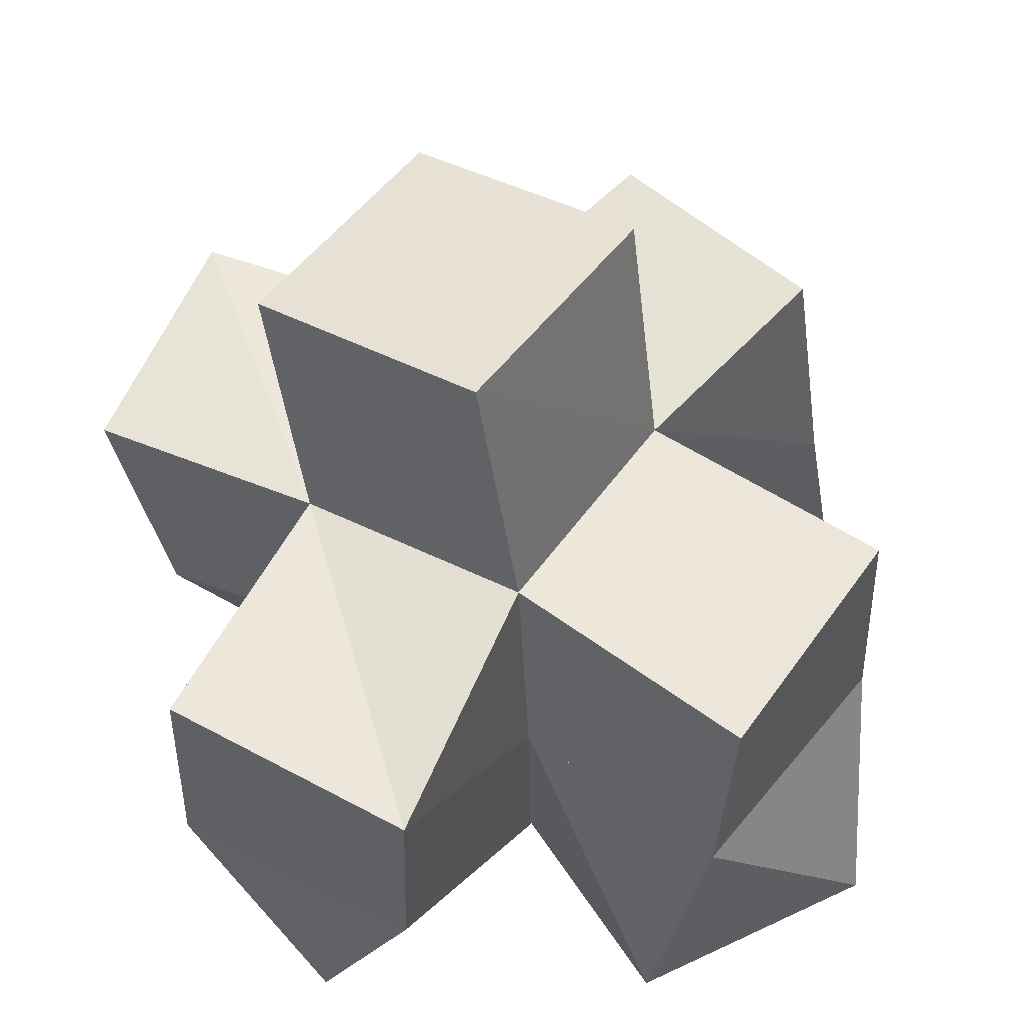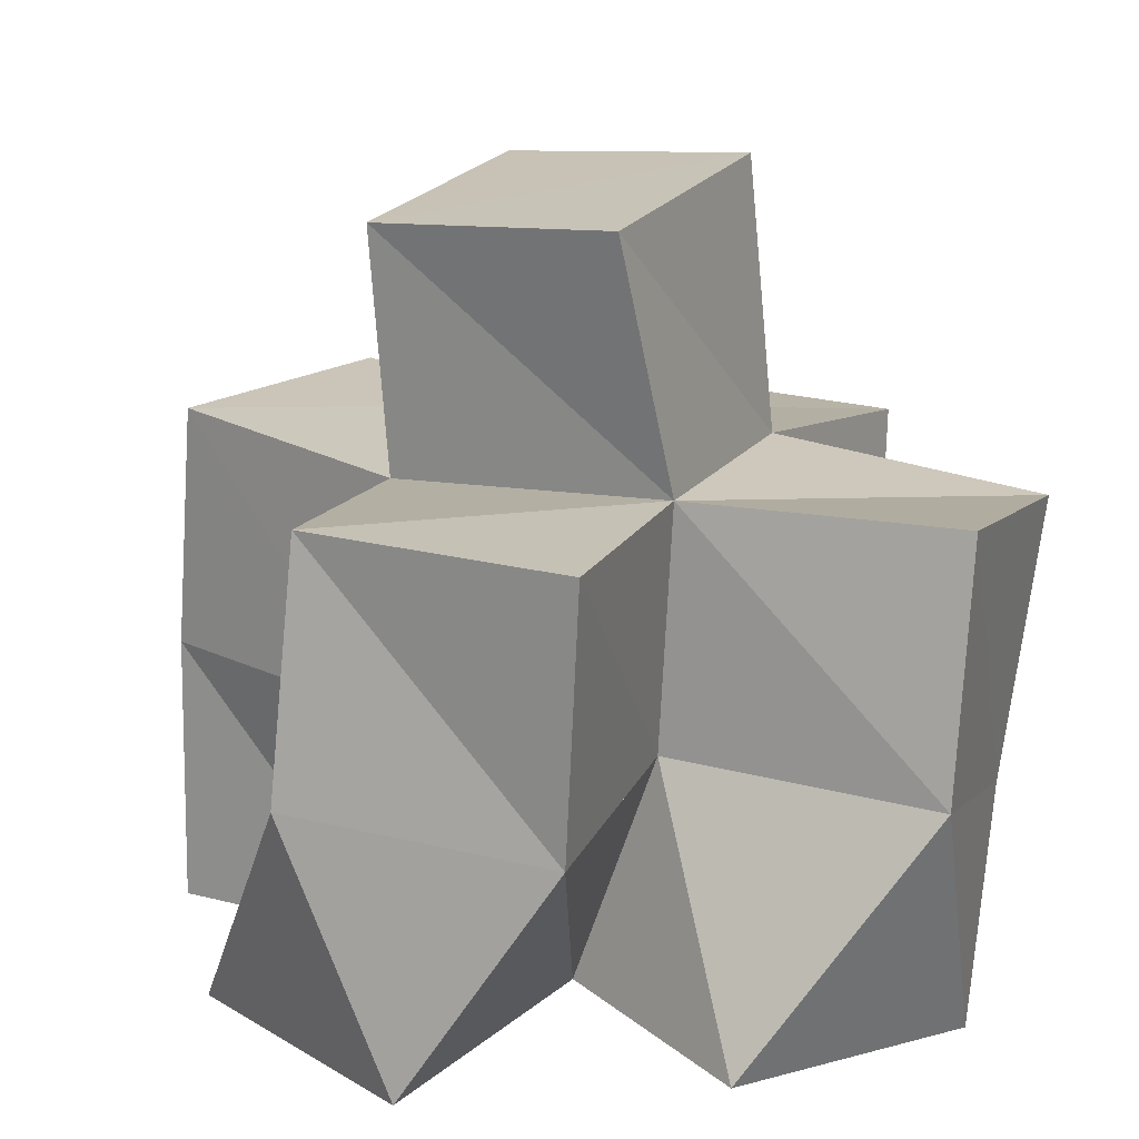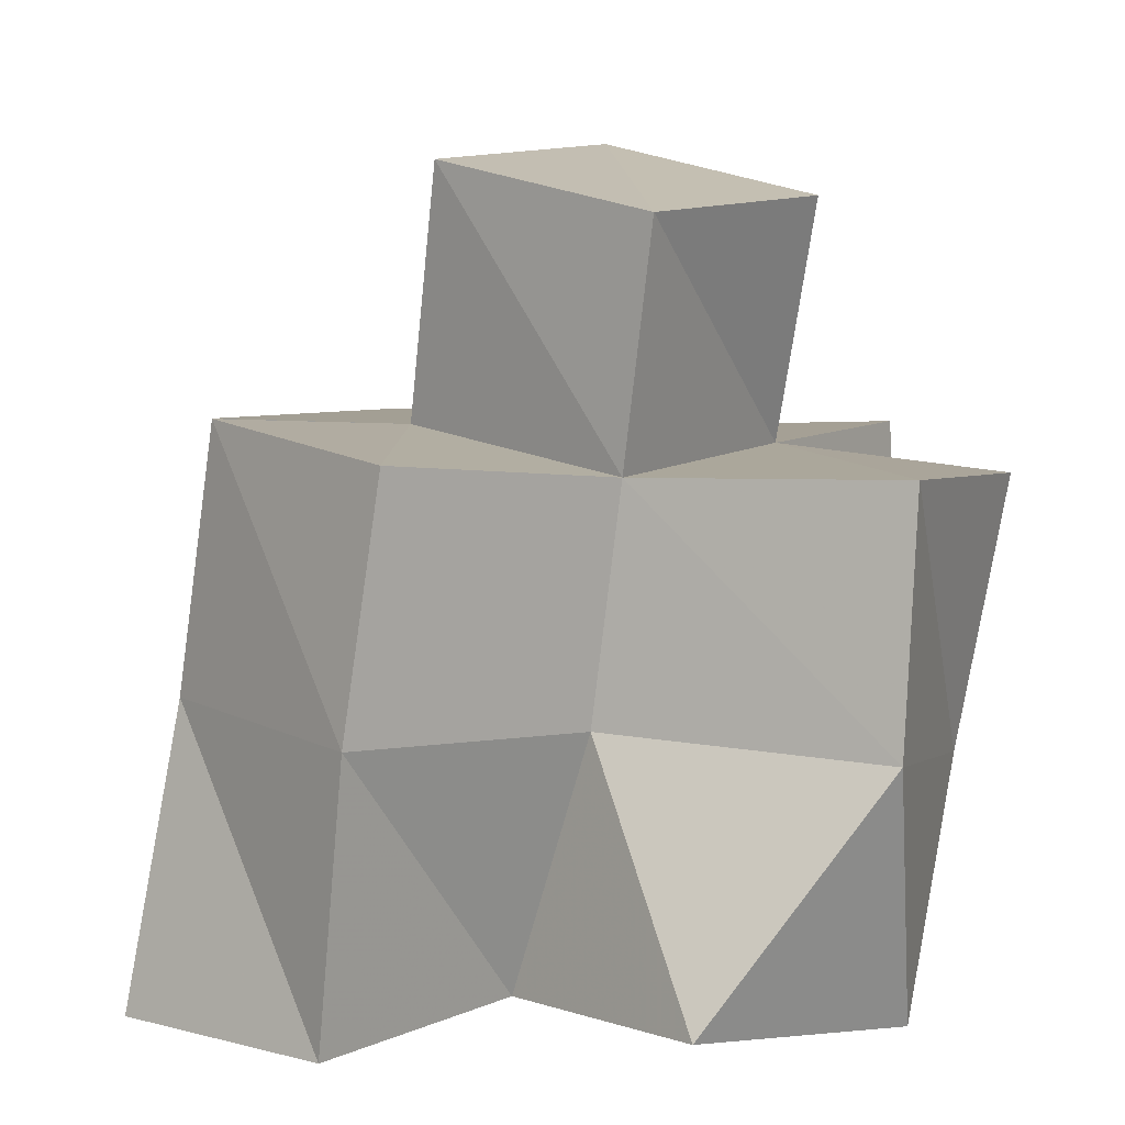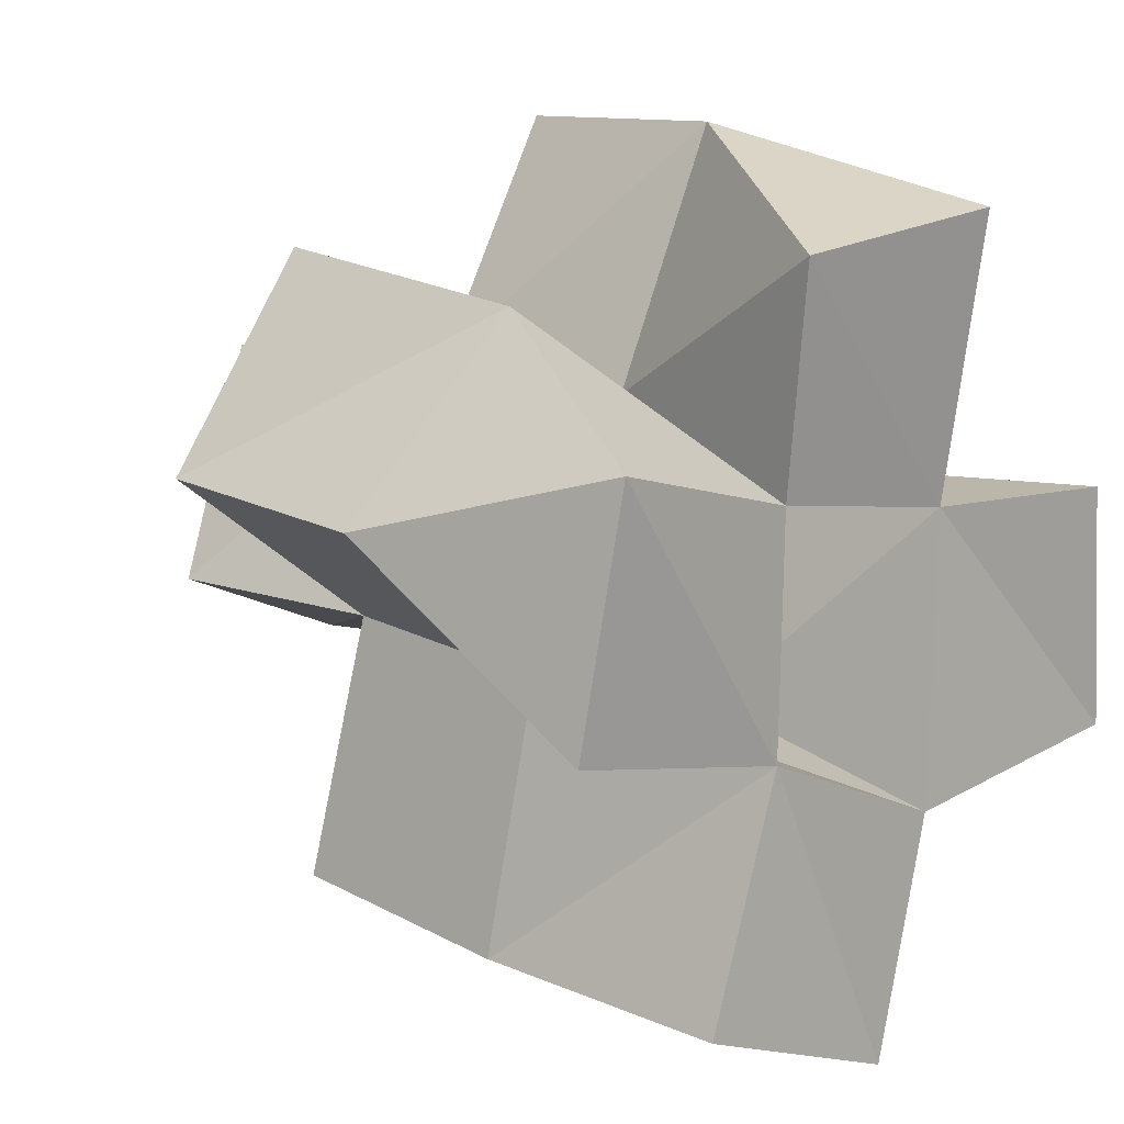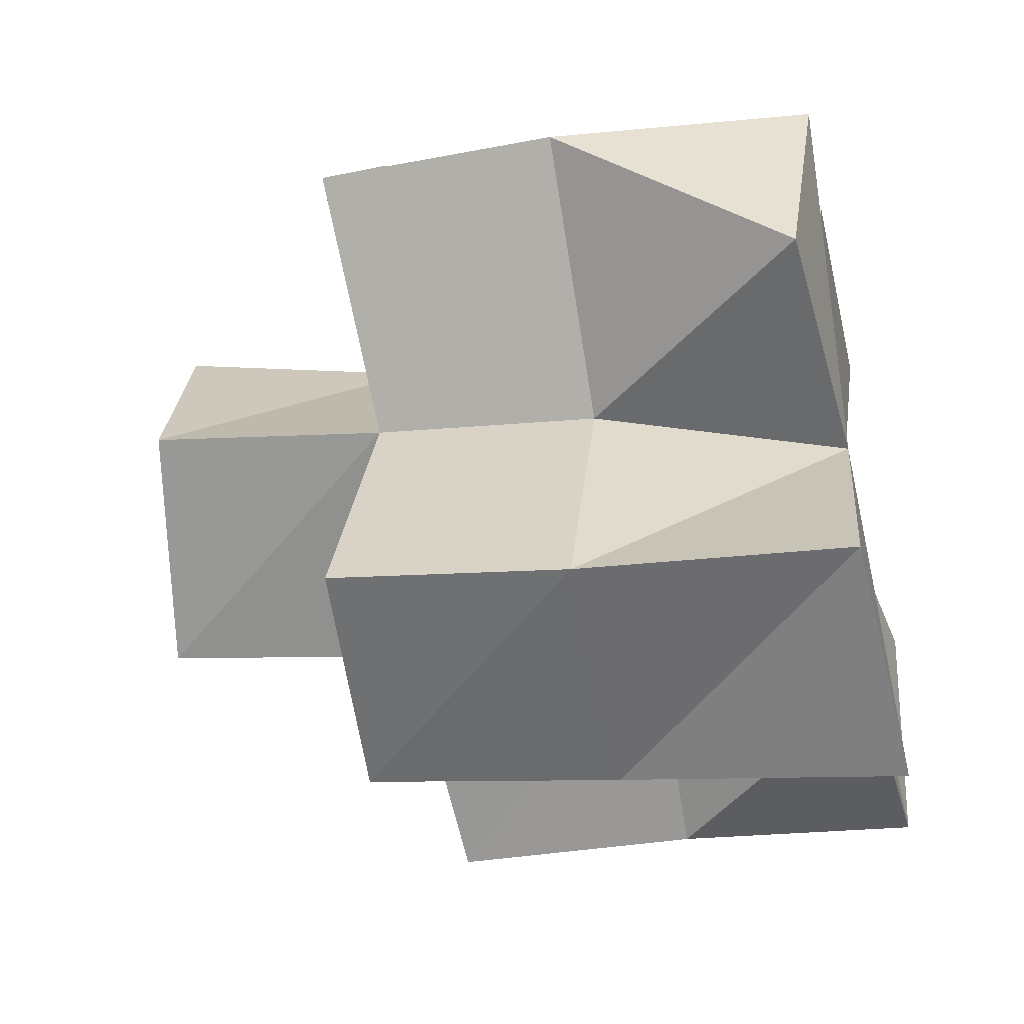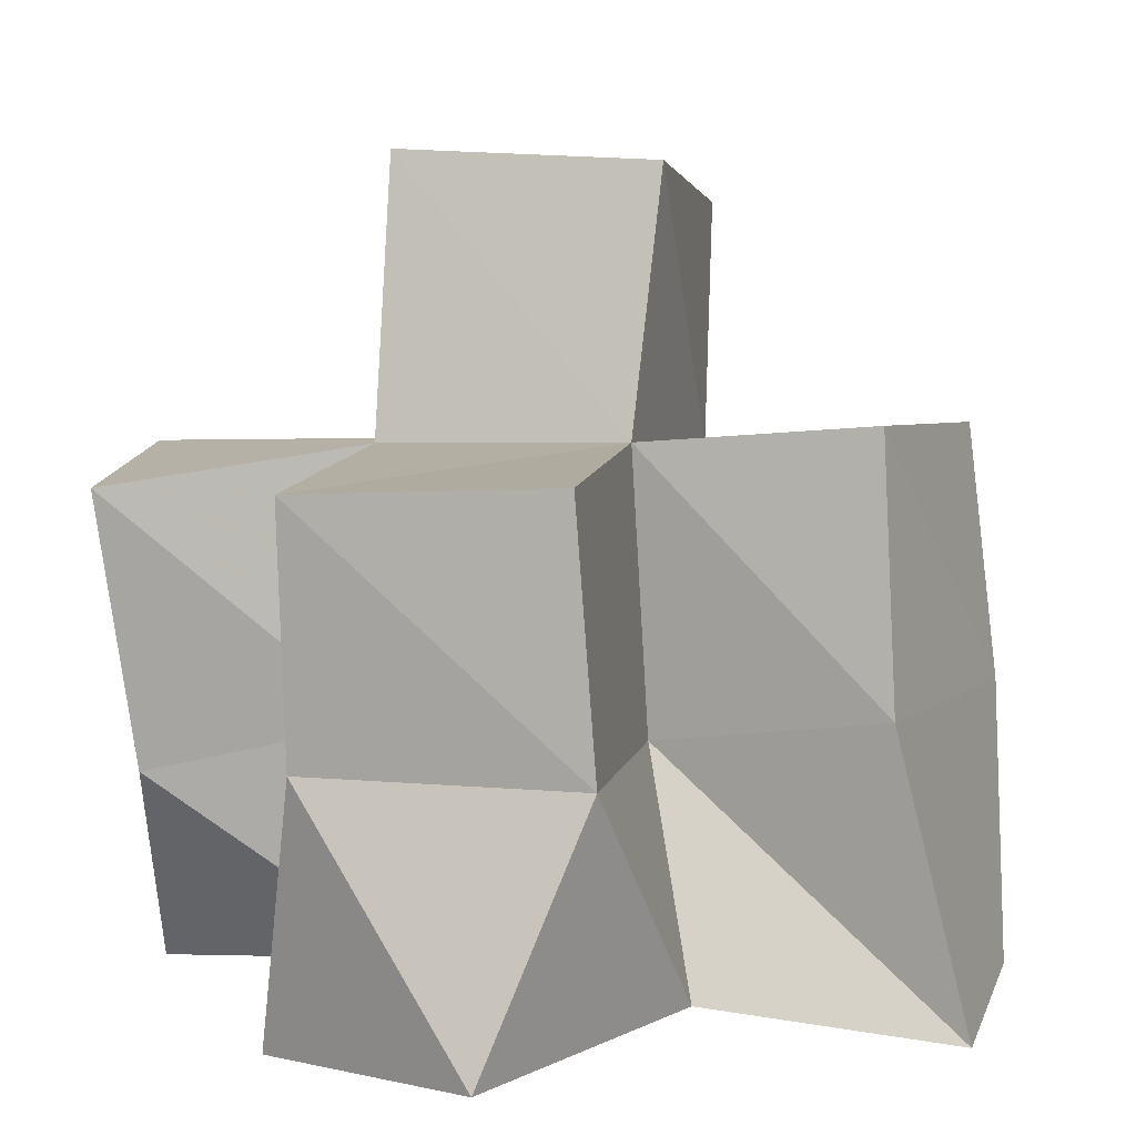
<metadata>
{"format":"obj","ext":"obj","renderer":"f3d","projection":"perspective","resolution":1024,"background":"white","views":[{"elev":53.0,"azim":55.2,"up":"+Y"},{"elev":13.5,"azim":-40.6,"up":"+Y"},{"elev":9.2,"azim":-121.2,"up":"+Y"},{"elev":9.9,"azim":-46.5,"up":"+Z"},{"elev":-48.9,"azim":-77.7,"up":"+Z"},{"elev":8.1,"azim":123.5,"up":"+Y"}]}
</metadata>
<code>
v -0.3974 0.1063 1.008
v -0.4074 0.1516 1.044
v -0.3498 0.103 1.001
v -0.3601 0.1526 1.011
v -0.393 0.1 1.057
v -0.375 0.1437 1.081
v -0.3436 0.1068 1.046
v -0.3374 0.1516 1.062
v -0.366 0.1035 0.9538
v -0.3683 0.1568 0.9577
v -0.3203 0.1016 0.9382
v -0.3163 0.1574 0.9518
v -0.3001 0.1068 0.982
v -0.3125 0.1498 0.9988
v -0.2974 0.1069 1.04
v -0.2935 0.1512 1.044
v -0.3458 0.1006 1.09
v -0.3166 0.1489 1.112
v -0.2938 0.1 1.097
v -0.2759 0.1403 1.086
v -0.2461 0.1038 0.9905
v -0.2655 0.1512 0.9792
v -0.2546 0.1 1.041
v -0.2497 0.1508 1.03
v -0.4049 0.1999 1.048
v -0.3613 0.1975 1.017
v -0.3792 0.1955 1.089
v -0.3379 0.1982 1.066
v -0.3696 0.204 0.9647
v -0.3208 0.2074 0.957
v -0.3112 0.203 1.002
v -0.295 0.2017 1.046
v -0.3128 0.1972 1.112
v -0.2683 0.1934 1.09
v -0.2642 0.2006 0.9827
v -0.2467 0.1982 1.03
v -0.3674 0.2438 1.019
v -0.3213 0.252 1.002
v -0.3507 0.2453 1.066
v -0.3043 0.254 1.049
f 1 2 4
f 3 1 4
f 2 6 8
f 4 2 8
f 6 5 7
f 8 6 7
f 5 1 3
f 7 5 3
f 8 7 3
f 4 8 3
f 2 1 5
f 6 2 5
f 9 10 12
f 11 9 12
f 10 4 14
f 12 10 14
f 4 3 13
f 14 4 13
f 3 9 11
f 13 3 11
f 14 13 11
f 12 14 11
f 10 9 3
f 4 10 3
f 7 8 16
f 15 7 16
f 8 18 20
f 16 8 20
f 18 17 19
f 20 18 19
f 17 7 15
f 19 17 15
f 20 19 15
f 16 20 15
f 8 7 17
f 18 8 17
f 13 14 22
f 21 13 22
f 14 16 24
f 22 14 24
f 16 15 23
f 24 16 23
f 15 13 21
f 23 15 21
f 24 23 21
f 22 24 21
f 14 13 15
f 16 14 15
f 2 25 26
f 4 2 26
f 25 27 28
f 26 25 28
f 27 6 8
f 28 27 8
f 6 2 4
f 8 6 4
f 28 8 4
f 26 28 4
f 25 2 6
f 27 25 6
f 10 29 30
f 12 10 30
f 29 26 31
f 30 29 31
f 26 4 14
f 31 26 14
f 4 10 12
f 14 4 12
f 31 14 12
f 30 31 12
f 29 10 4
f 26 29 4
f 8 28 32
f 16 8 32
f 28 33 34
f 32 28 34
f 33 18 20
f 34 33 20
f 18 8 16
f 20 18 16
f 34 20 16
f 32 34 16
f 28 8 18
f 33 28 18
f 14 31 35
f 22 14 35
f 31 32 36
f 35 31 36
f 32 16 24
f 36 32 24
f 16 14 22
f 24 16 22
f 36 24 22
f 35 36 22
f 31 14 16
f 32 31 16
f 4 26 31
f 14 4 31
f 26 28 32
f 31 26 32
f 28 8 16
f 32 28 16
f 8 4 14
f 16 8 14
f 32 16 14
f 31 32 14
f 26 4 8
f 28 26 8
f 26 37 38
f 31 26 38
f 37 39 40
f 38 37 40
f 39 28 32
f 40 39 32
f 28 26 31
f 32 28 31
f 40 32 31
f 38 40 31
f 37 26 28
f 39 37 28

</code>
